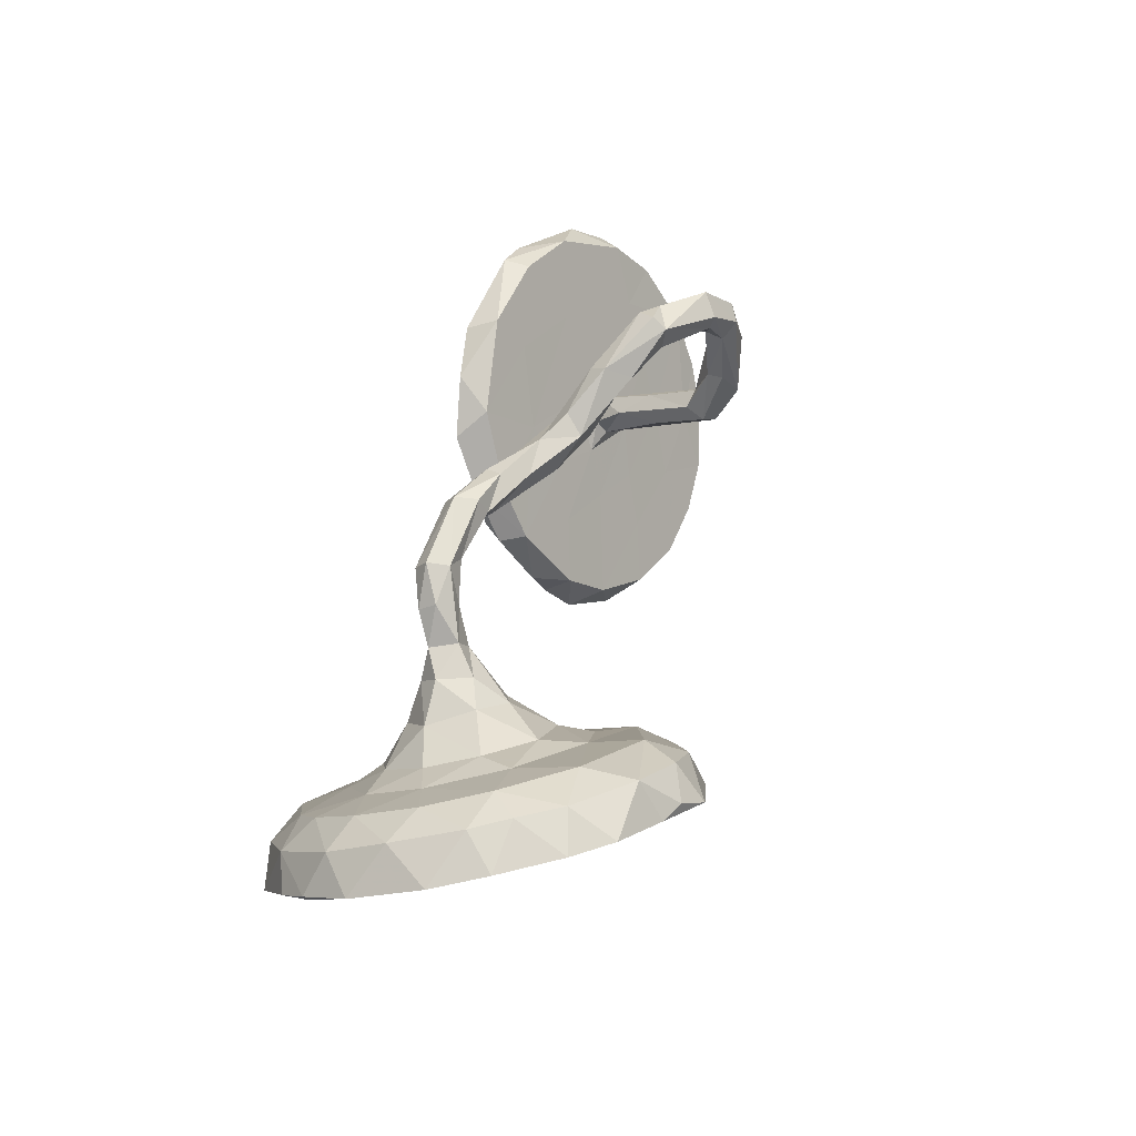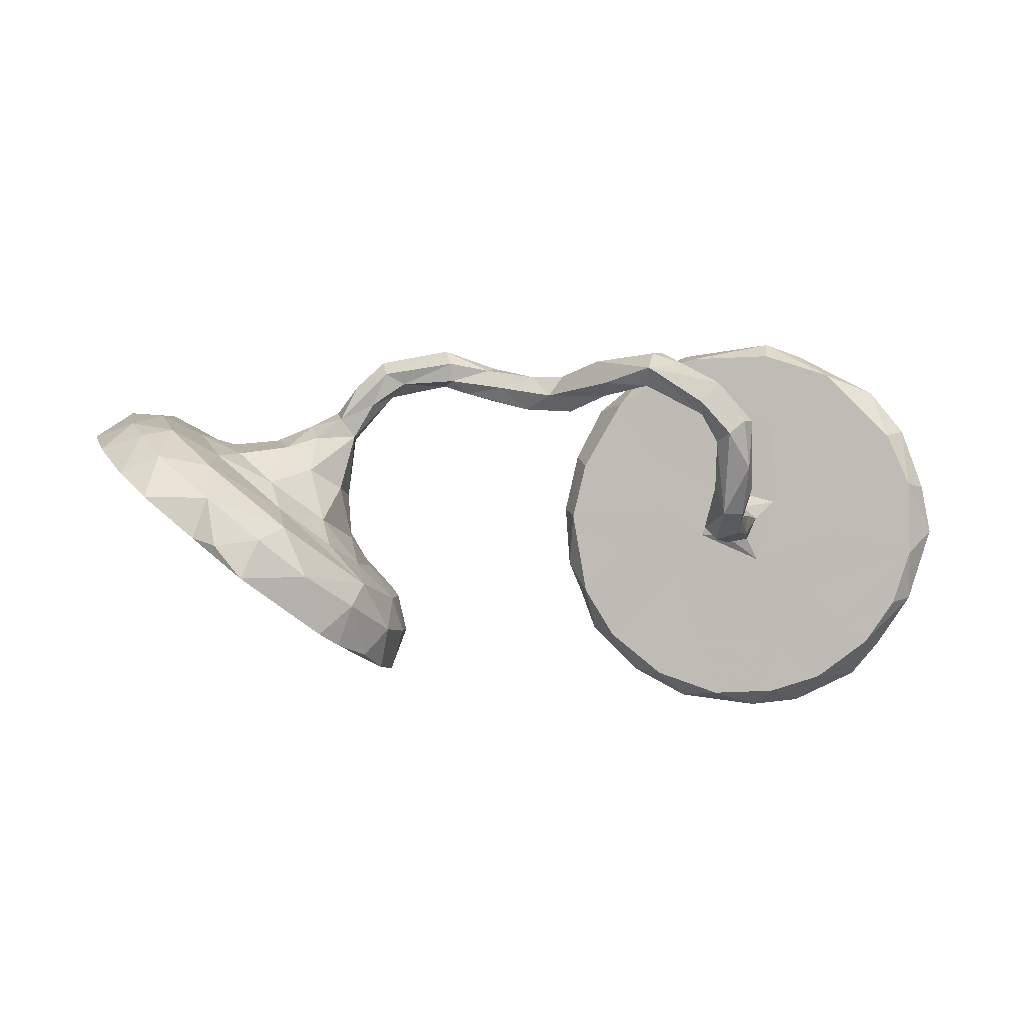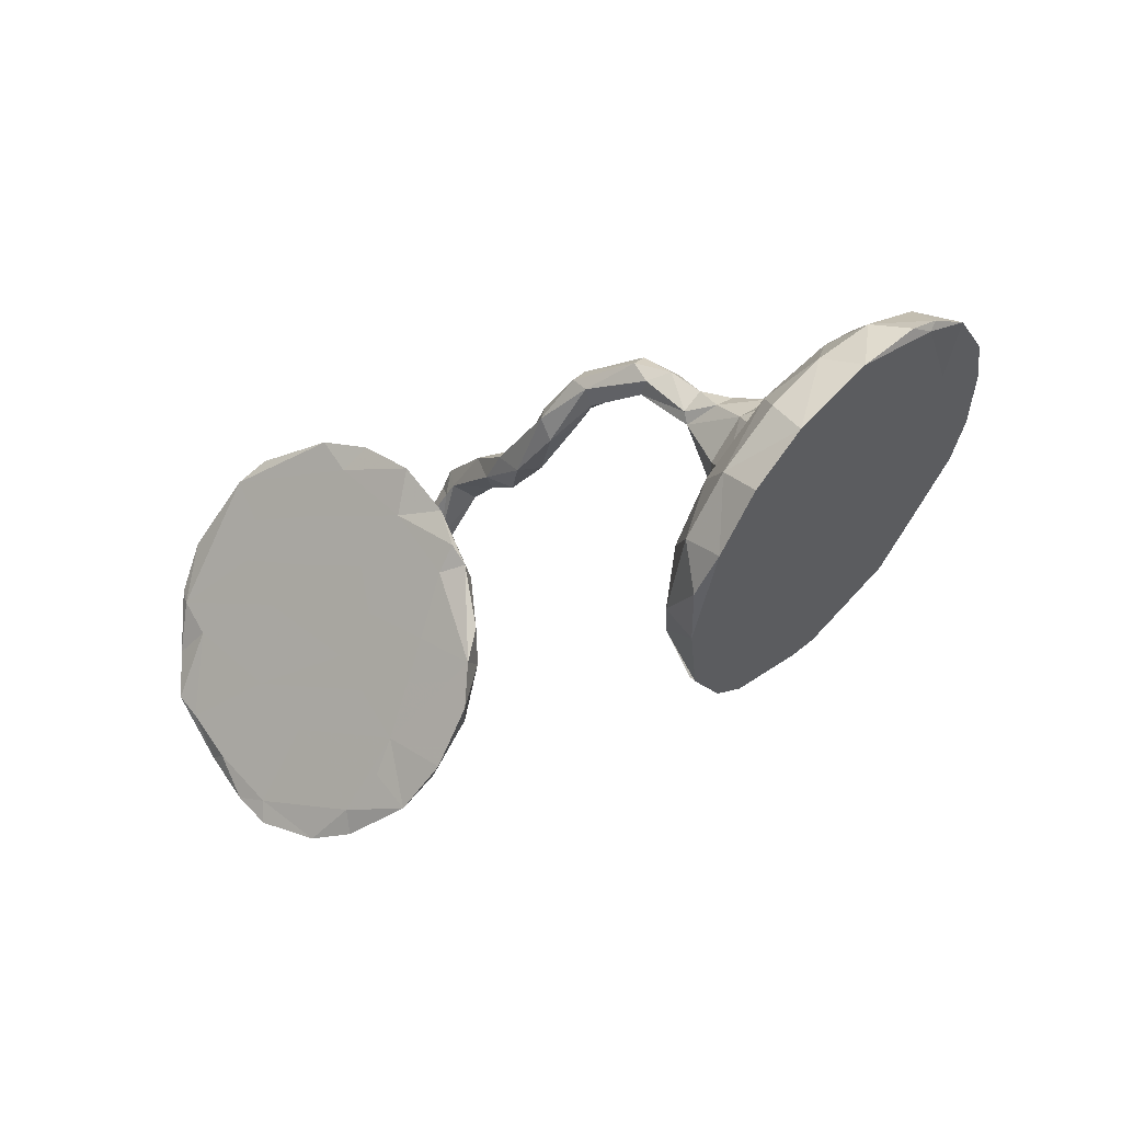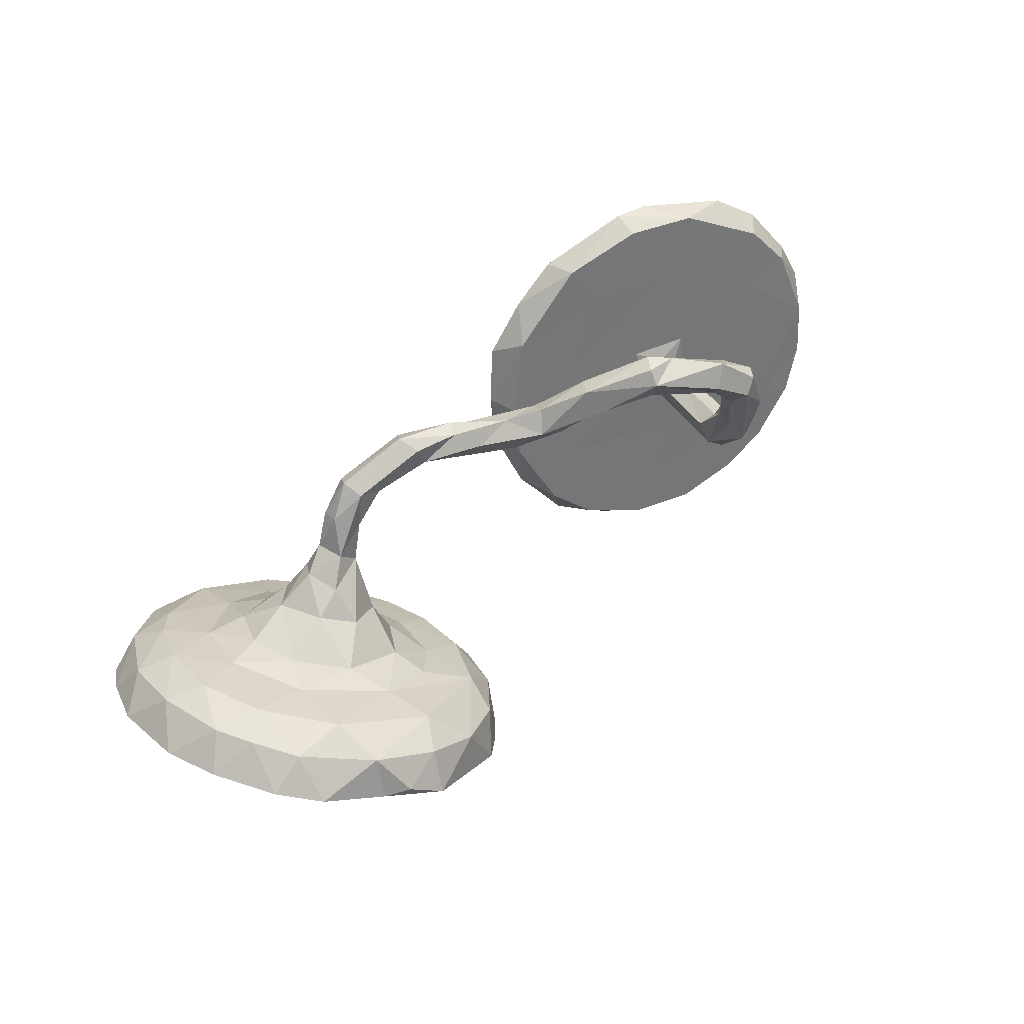
<metadata>
{"format":"obj","ext":"obj","renderer":"f3d","projection":"perspective","resolution":1024,"background":"white","views":[{"elev":46.6,"azim":104.4,"up":"+Y"},{"elev":28.5,"azim":-177.3,"up":"+Y"},{"elev":-37.9,"azim":29.3,"up":"+Y"},{"elev":66.1,"azim":138.4,"up":"+Y"}]}
</metadata>
<code>
v -0.06746 0.3093 0.0217
v 0.5729 0.2091 -0.2153
v 0.4399 0.0586 0.1319
v 0.7887 0.1316 0.1583
v 0.4047 -0.2758 0.09348
v -0.6149 -0.1811 -0.03079
v 0.5563 -0.08305 0.3003
v -0.6839 -0.2858 -0.1706
v 0.3407 -0.07254 -0.3913
v -0.3788 -0.05787 0.08965
v 0.2381 0.2098 0.1223
v 0.3115 0.238 0.1099
v -0.4998 0.259 -0.2716
v 0.4159 0.1135 -0.2908
v -0.2472 -0.2633 -0.06013
v -0.1474 0.2691 -0.05547
v -0.4586 0.3297 -0.2647
v -0.1386 -0.05712 0.1277
v -0.09526 0.2413 0.01474
v -0.491 0.08366 -0.2185
v -0.7607 -0.3007 -0.1303
v -0.8649 -0.03418 -0.07478
v 0.7573 0.2314 -0.07557
v -0.2703 -0.1428 0.06758
v -0.3089 0.4358 -0.1312
v -0.4865 0.07798 -0.09389
v 0.01493 0.2268 0.07539
v 0.222 -0.194 -0.03202
v -0.6325 0.2817 0.2182
v -0.2124 0.1343 0.2312
v -0.8327 -0.1552 -0.06528
v 0.2481 0.2507 0.166
v -0.4558 0.1599 -0.2781
v -0.4309 -0.2409 -0.08947
v 0.8366 0.06115 0.1878
v 0.6284 0.08569 0.1456
v 0.8262 0.03861 0.1897
v 0.2685 -0.2988 0.1131
v 0.222 -0.1367 -0.139
v -0.5408 -0.3487 -0.1056
v -0.5175 0.02344 -0.1112
v -0.3169 0.3727 -0.09527
v 0.2395 -0.3399 -0.05493
v -0.7106 -0.01604 -0.03
v -0.1371 0.2923 0.01568
v 0.02872 0.3005 0.06948
v -0.5755 0.1711 0.1029
v 0.4312 -0.3313 0.2399
v -0.7229 -0.1859 -0.1256
v -0.3301 0.4226 -0.1009
v -0.3012 0.417 -0.1578
v 0.6676 -0.05591 0.3174
v 0.3223 0.1364 0.1144
v -0.4712 -0.1002 0.04571
v 0.3144 0.1476 0.05211
v -0.8146 0.1769 0.0529
v 0.2479 0.274 0.1009
v 0.1215 0.3156 0.1299
v 0.3437 0.01669 -0.1859
v -0.4641 0.1331 -0.1918
v -0.8715 -0.1368 -0.08534
v -0.4054 0.3489 -0.2225
v -0.8443 0.1366 0.09116
v -0.301 0.213 0.2467
v 0.6704 0.2293 -0.09759
v -0.9142 -0.01736 -0.009142
v -0.1491 -0.02636 0.1582
v 0.6286 -0.2069 0.3309
v 0.6569 0.02829 0.2574
v -0.5187 0.01715 0.01715
v -0.4476 -0.3176 -0.06785
v 0.3965 0.1165 -0.04505
v -0.2536 0.177 0.1804
v -0.3458 0.374 -0.1135
v 0.01397 0.2565 0.1113
v 0.2008 -0.2088 -0.1532
v 0.3302 0.01633 0.03415
v 0.4771 -0.2182 0.3079
v 0.6725 0.2313 -0.2203
v 0.2755 0.2106 0.0797
v 0.2015 -0.2498 -0.08138
v -0.4437 0.3059 -0.2086
v 0.7159 0.2049 0.01834
v -0.4041 0.3787 -0.2309
v -0.5534 -0.3814 -0.1402
v -0.4361 0.4091 -0.2057
v -0.5879 -0.3255 -0.1707
v -0.8944 0.06786 0.02853
v 0.3051 -0.227 -0.1597
v 0.221 -0.1491 -0.2437
v 0.3563 -0.3469 0.1848
v 0.3387 0.06287 -0.0228
v -0.2163 0.3621 -0.1149
v 0.5319 -0.279 0.3063
v 0.8112 0.01195 0.2376
v 0.2371 -0.2343 -0.2568
v 0.7215 0.2379 -0.1434
v 0.1081 0.3069 0.08775
v -0.3865 -0.1297 -0.01853
v -0.5508 -0.08278 -0.03088
v 0.001734 0.2831 0.02364
v 0.2626 -0.1693 -0.3121
v 0.5785 0.1742 -0.0997
v -0.1559 -0.04757 0.07814
v 0.2643 0.2088 0.1521
v -0.408 0.2787 0.1995
v 0.8603 0.1192 0.1012
v -0.8519 0.1657 0.09522
v -0.7857 0.231 0.1456
v 0.8492 0.1773 -0.03241
v 0.1329 0.251 0.1474
v -0.3632 0.1936 0.2302
v 0.2096 0.2548 0.0928
v -0.1869 -0.1863 -0.004848
v -0.5828 0.02821 0.02296
v -0.35 -0.3228 -0.1163
v -0.6195 0.04802 0.09309
v 0.5401 -0.02669 0.2138
v 0.3205 -0.221 0.1743
v -0.5843 -0.2258 -0.1156
v -0.1956 0.2984 -0.03094
v 0.2937 -0.05776 -0.1328
v -0.6892 -0.07192 0.01217
v -0.4336 -0.05077 0.01293
v 0.4072 -0.06502 0.1389
v 0.4086 0.1552 0.08462
v 0.7193 0.1494 0.1312
v -0.4764 0.01569 -0.1361
v 0.4687 0.1225 -0.1158
v -0.1768 -0.2182 0.04593
v 0.4498 0.1462 -0.000336
v -0.1032 0.3002 -0.04636
v 0.6394 0.1512 0.0388
v -0.4471 0.0799 -0.2392
v -0.7584 0.07944 0.01174
v 0.1041 0.2732 0.07361
v 0.4233 -0.1773 0.2608
v -0.4961 0.1134 -0.2065
v -0.5459 -0.00151 0.002134
v 0.3357 -0.07734 0.05083
v -0.8596 0.09269 -0.002236
v 0.3188 0.1175 0.09783
v -0.5168 0.05885 -0.09793
v -0.3733 0.02344 0.1353
v 0.3902 0.1191 0.1188
v 0.2482 -0.2241 0.05844
v -0.3672 0.4155 -0.1321
v -0.4751 0.04245 0.05539
v 0.5336 -0.08941 -0.04579
v 0.785 0.09954 0.008953
v 0.704 -0.03244 0.1243
v -0.7797 -0.2087 -0.1496
v -0.4683 0.03361 -0.03703
v 0.4488 -0.03996 -0.2764
v -0.424 0.09573 -0.218
v -0.4459 0.04369 -0.1188
v 0.7416 -0.09699 0.3066
v -0.2988 0.3753 -0.1528
v -0.3958 -0.2719 -0.03119
v -0.6576 -0.1168 -0.07283
v -0.2211 0.3648 -0.03587
v 0.7483 0.2006 -0.2406
v 0.4816 -0.01578 0.1665
v -0.2176 0.3231 -0.09102
v -0.4352 0.1111 -0.181
v 0.6928 0.08245 0.2137
v 0.2819 -0.1249 -0.02523
v 0.356 0.1728 0.1133
v 0.1084 0.2832 0.1515
v -0.5606 0.2989 0.1766
v 0.3176 -0.04694 -0.04106
v -0.2747 -0.1018 0.02145
v -0.4705 -0.3449 -0.155
v 0.3124 0.2175 0.1422
v 0.4863 0.1195 0.0832
v 0.4858 0.06552 -0.4141
v -0.528 -0.04122 -0.01687
v 0.44 0.1058 -0.1972
v 0.6164 -0.175 0.2487
v 0.07188 0.2461 0.0696
v -0.4379 0.202 -0.2486
v -0.4056 0.338 -0.1893
v -0.4991 0.265 -0.2089
v 0.4559 0.1193 -0.3549
v -0.5644 0.3024 0.2279
v 0.4528 -0.1043 0.2111
v 0.6322 0.09453 -0.2301
v 0.3635 0.03997 -0.1229
v 0.3643 0.006323 0.09903
v -0.6566 0.1447 0.1377
v 0.2239 -0.2835 -0.1857
v -0.4824 -0.04 -0.006388
v -0.7483 -0.2656 -0.1068
v -0.05614 0.2517 -0.01298
v -0.2988 -0.3525 -0.05452
v -0.8834 -0.06321 -0.02672
v -0.467 0.3554 -0.1845
v 0.6872 0.184 -0.3075
v 0.812 0.1992 -0.1317
v -0.3331 0.08102 0.1088
v 0.3328 -0.152 0.109
v 0.5748 0.12 0.05911
v -0.4867 -0.1574 -0.0567
v 0.3725 -0.2732 0.2422
v -0.2575 0.06858 0.1857
v 0.2348 -0.2893 0.04772
v 0.2355 -0.337 -0.0406
v -0.5102 0.07881 0.1347
v 0.741 0.03342 0.2634
v 0.789 0.1934 0.05117
v -0.5112 0.197 -0.2386
v -0.1296 0.3282 -0.01354
v -0.6866 0.276 0.1357
v -0.4367 0.3004 -0.2439
v 0.5458 0.1472 -0.03624
v -0.1797 0.0516 0.1274
v -0.8343 -0.1292 -0.1178
v 0.1232 0.2443 0.1073
v 0.5499 0.05851 0.1385
v -0.6454 -0.3641 -0.1424
v -0.4716 0.1532 0.1838
v 0.391 0.1589 0.02091
v -0.4471 0.1945 -0.2171
v 0.3428 0.1847 0.06076
v 0.5388 0.1198 -0.3825
v -0.43 0.2013 0.1522
v 0.3669 0.0418 -0.3613
v -0.1998 0.3871 -0.06638
v -0.4931 0.1526 -0.2645
v 0.2567 0.2811 0.1422
v -0.1928 -0.05763 0.1313
v -0.394 0.2574 0.2582
v -0.1624 0.04609 0.181
v 0.5605 0.1884 -0.3129
v -0.475 -0.007867 0.01196
v -0.6123 0.2011 0.1782
v 0.5854 0.1239 -0.3615
v -0.1497 -0.1586 0.06431
v -0.4869 0.3489 -0.2492
v 0.0152 0.2909 0.1006
v -0.3485 -0.01381 0.05262
v 0.2827 -0.04816 -0.321
v 0.5832 -0.1354 0.3317
v -0.816 0.06806 0.06007
v 0.308 -0.1153 -0.3634
v -0.5041 0.3366 -0.2246
v -0.405 -0.3876 -0.1014
v -0.2077 -0.2843 0.00267
v 0.3055 -0.3616 0.09291
v -0.8115 -0.2374 -0.1096
v 0.2674 -0.04077 -0.2457
v -0.4391 -0.1726 0.01314
f 159 6 40
f 130 159 248
f 248 159 195
f 21 8 220
f 8 87 220
f 40 193 220
f 159 40 71
f 87 85 220
f 220 85 40
f 173 247 85
f 247 71 40
f 85 247 40
f 195 159 247
f 159 71 247
f 116 195 247
f 78 137 204
f 68 243 78
f 204 38 91
f 91 38 249
f 249 5 48
f 249 48 91
f 91 48 204
f 5 94 48
f 78 204 48
f 94 78 48
f 94 179 68
f 68 78 94
f 69 7 52
f 209 69 52
f 69 118 7
f 167 28 201
f 28 206 146
f 28 81 206
f 118 163 186
f 163 125 186
f 125 140 201
f 125 189 140
f 192 153 235
f 128 156 192
f 156 153 192
f 70 143 139
f 26 70 153
f 106 73 226
f 47 170 226
f 170 106 226
f 37 95 157
f 151 37 157
f 35 209 95
f 89 149 5
f 191 89 43
f 140 167 201
f 26 143 70
f 35 95 37
f 35 4 209
f 125 201 186
f 114 104 238
f 104 114 172
f 99 172 114
f 18 233 67
f 18 104 233
f 104 216 233
f 200 216 104
f 200 104 241
f 241 104 172
f 124 172 99
f 124 241 172
f 100 99 203
f 67 233 205
f 233 30 205
f 233 73 30
f 216 73 233
f 124 99 100
f 192 124 100
f 177 192 100
f 192 235 124
f 177 128 192
f 100 203 160
f 148 200 241
f 148 241 124
f 30 112 205
f 200 73 216
f 84 51 62
f 82 62 182
f 214 62 82
f 214 84 62
f 17 84 214
f 13 17 33
f 239 17 13
f 119 146 38
f 61 31 196
f 130 114 238
f 248 114 130
f 116 15 195
f 15 248 195
f 119 38 204
f 137 201 119
f 137 119 204
f 7 186 137
f 7 137 78
f 243 7 78
f 43 5 249
f 43 249 206
f 38 206 249
f 5 179 94
f 52 243 68
f 179 157 68
f 157 52 68
f 61 250 31
f 61 152 250
f 6 31 193
f 250 152 21
f 193 31 250
f 193 250 21
f 193 21 220
f 40 6 193
f 50 147 74
f 25 147 50
f 25 51 147
f 147 86 197
f 51 86 147
f 82 182 197
f 197 86 246
f 86 239 246
f 86 17 239
f 246 239 13
f 150 199 110
f 187 199 150
f 227 9 242
f 23 65 83
f 2 103 65
f 103 2 178
f 2 14 178
f 14 251 178
f 251 14 227
f 178 129 103
f 51 84 86
f 86 84 17
f 110 199 23
f 23 97 65
f 162 199 187
f 199 97 23
f 176 187 154
f 176 227 184
f 176 154 9
f 227 176 9
f 65 79 2
f 79 65 97
f 2 234 14
f 184 227 14
f 97 199 162
f 97 162 79
f 198 162 187
f 198 234 79
f 162 198 79
f 237 198 187
f 234 198 237
f 176 237 187
f 225 234 237
f 234 225 184
f 176 225 237
f 225 176 184
f 79 234 2
f 234 184 14
f 15 114 248
f 130 24 159
f 99 15 34
f 34 15 116
f 34 116 173
f 28 146 201
f 118 186 7
f 209 52 157
f 141 66 88
f 141 22 66
f 208 236 190
f 81 207 206
f 146 206 38
f 201 146 119
f 186 201 137
f 52 7 243
f 206 207 43
f 149 179 5
f 179 151 157
f 108 88 63
f 63 88 244
f 190 63 117
f 196 244 66
f 244 117 63
f 22 61 66
f 173 116 247
f 18 231 130
f 231 24 130
f 238 104 18
f 159 24 252
f 120 173 87
f 85 87 173
f 18 67 231
f 24 54 252
f 99 34 203
f 120 203 34
f 34 173 120
f 67 205 231
f 231 10 24
f 10 54 24
f 8 120 87
f 205 144 231
f 231 144 10
f 99 114 15
f 112 29 236
f 106 170 185
f 56 213 135
f 56 141 108
f 141 88 108
f 56 135 141
f 185 213 29
f 29 109 63
f 190 236 63
f 236 29 63
f 29 213 109
f 109 108 63
f 109 56 108
f 213 56 109
f 157 95 209
f 149 151 179
f 81 43 207
f 43 89 5
f 81 191 43
f 170 213 185
f 235 148 124
f 115 70 139
f 148 70 115
f 70 148 235
f 143 41 139
f 44 115 100
f 139 100 115
f 139 177 100
f 139 41 177
f 41 128 177
f 44 100 160
f 30 73 64
f 205 112 221
f 205 221 144
f 244 196 123
f 208 190 117
f 22 217 61
f 123 196 31
f 117 244 123
f 221 208 144
f 22 49 217
f 217 49 152
f 61 217 152
f 22 160 49
f 123 31 6
f 54 117 123
f 54 10 117
f 10 208 117
f 144 208 10
f 152 49 8
f 152 8 21
f 49 160 120
f 252 123 6
f 252 54 123
f 49 120 8
f 160 203 120
f 159 252 6
f 30 64 112
f 47 226 200
f 47 200 148
f 47 148 115
f 22 44 160
f 64 232 112
f 64 106 232
f 47 115 135
f 135 115 44
f 135 44 22
f 232 29 112
f 236 221 112
f 221 236 208
f 213 47 135
f 141 135 22
f 226 73 200
f 73 106 64
f 213 170 47
f 133 36 127
f 251 90 39
f 39 122 251
f 202 219 36
f 133 202 36
f 202 175 219
f 188 59 122
f 202 215 175
f 131 126 175
f 215 131 175
f 126 131 222
f 126 224 168
f 126 222 224
f 224 222 55
f 12 174 168
f 224 12 168
f 80 224 55
f 12 230 174
f 12 57 230
f 224 57 12
f 80 11 113
f 113 57 80
f 57 224 80
f 98 57 113
f 57 58 230
f 57 98 58
f 136 113 218
f 98 46 58
f 136 98 113
f 101 136 180
f 136 46 98
f 136 101 46
f 27 194 180
f 19 194 27
f 194 101 180
f 132 101 194
f 58 46 240
f 75 45 19
f 240 1 75
f 1 45 75
f 46 1 240
f 101 1 46
f 45 121 19
f 194 19 16
f 16 132 194
f 16 19 121
f 155 223 165
f 33 155 134
f 181 223 155
f 33 181 155
f 229 134 20
f 229 33 134
f 212 45 1
f 4 210 127
f 72 92 55
f 132 1 101
f 165 223 60
f 223 183 60
f 60 211 138
f 211 20 138
f 211 229 20
f 107 210 4
f 20 134 128
f 136 218 180
f 218 113 11
f 11 80 55
f 188 122 171
f 92 188 171
f 90 102 96
f 151 150 37
f 150 107 37
f 107 4 35
f 60 138 26
f 138 20 41
f 41 20 128
f 155 165 156
f 134 155 128
f 128 155 156
f 19 27 75
f 180 218 27
f 58 240 169
f 169 240 75
f 218 111 27
f 169 75 111
f 75 27 111
f 32 58 169
f 218 11 111
f 32 169 111
f 11 105 111
f 32 111 105
f 230 58 32
f 174 230 32
f 174 32 105
f 55 142 11
f 11 142 53
f 53 174 105
f 168 174 53
f 53 105 11
f 126 168 145
f 145 168 53
f 53 142 145
f 55 92 77
f 55 77 142
f 142 77 189
f 175 126 145
f 219 175 3
f 175 145 3
f 171 122 167
f 77 92 171
f 140 77 171
f 154 149 89
f 154 89 245
f 96 245 89
f 245 96 102
f 242 102 90
f 242 245 102
f 83 133 127
f 210 83 127
f 59 251 122
f 251 242 90
f 133 215 202
f 131 129 72
f 129 188 72
f 72 188 92
f 131 72 222
f 222 72 55
f 132 212 1
f 164 132 16
f 132 228 212
f 121 164 16
f 212 161 45
f 212 228 161
f 93 132 164
f 93 228 132
f 211 13 229
f 13 33 229
f 161 121 45
f 42 164 121
f 181 214 223
f 103 215 133
f 215 129 131
f 191 81 76
f 166 69 209
f 36 118 69
f 166 36 69
f 167 39 28
f 28 76 81
f 28 39 76
f 219 163 118
f 36 219 118
f 219 3 163
f 3 125 163
f 3 189 125
f 3 142 189
f 145 142 3
f 189 77 140
f 156 165 153
f 165 26 153
f 60 26 165
f 143 138 41
f 191 96 89
f 90 191 76
f 96 191 90
f 4 166 209
f 4 127 166
f 122 39 167
f 39 90 76
f 171 167 140
f 37 107 35
f 149 150 151
f 127 36 166
f 161 42 121
f 228 50 161
f 161 50 42
f 50 74 42
f 182 42 74
f 223 82 183
f 183 82 197
f 251 227 242
f 210 23 83
f 110 23 210
f 197 246 183
f 147 197 74
f 197 182 74
f 62 51 158
f 182 62 158
f 158 51 93
f 182 158 42
f 158 93 164
f 158 164 42
f 51 25 228
f 93 51 228
f 25 50 228
f 17 214 33
f 33 214 181
f 188 178 59
f 178 188 129
f 103 129 215
f 178 251 59
f 133 65 103
f 83 65 133
f 9 245 242
f 9 154 245
f 154 187 149
f 187 150 149
f 110 210 107
f 110 107 150
f 246 13 211
f 214 82 223
f 183 246 211
f 244 88 66
f 196 66 61
f 238 18 130
f 106 185 232
f 232 185 29
f 153 70 235
f 183 211 60
f 138 143 26

</code>
